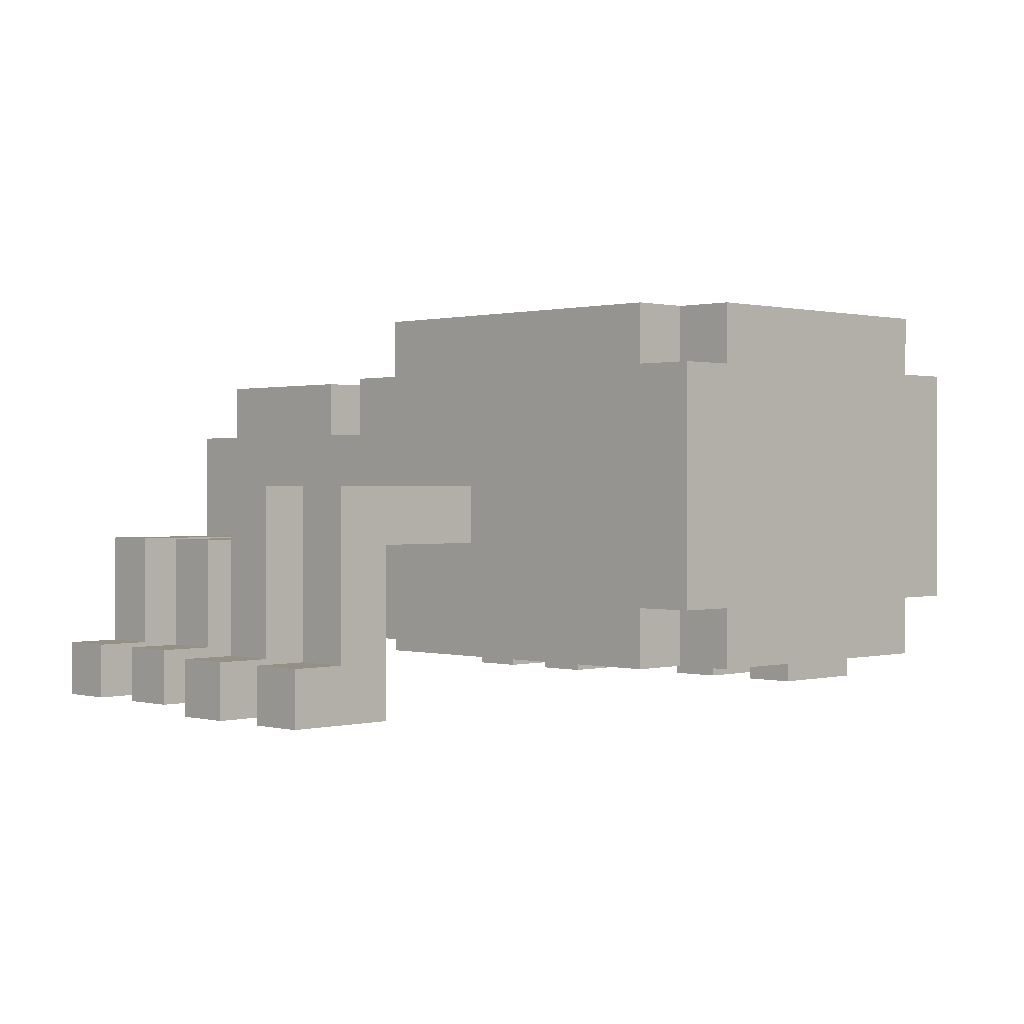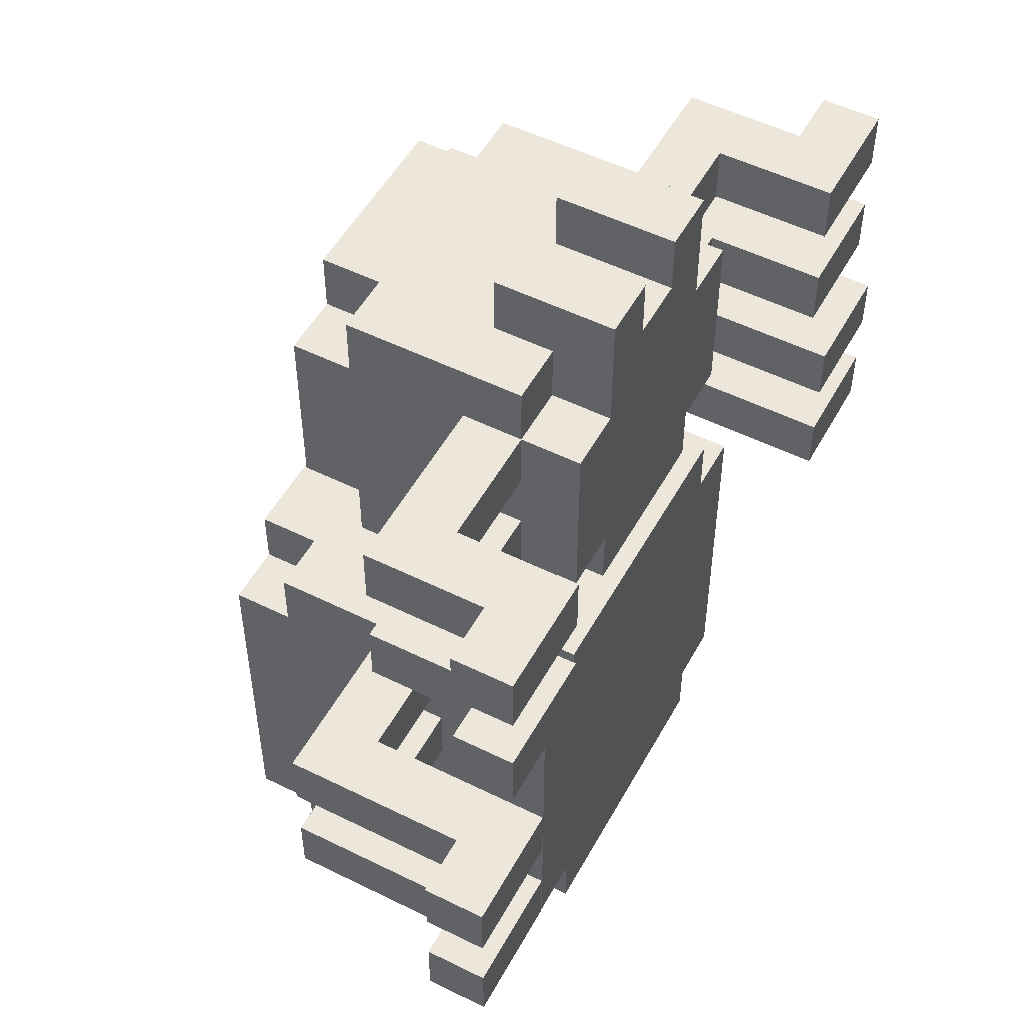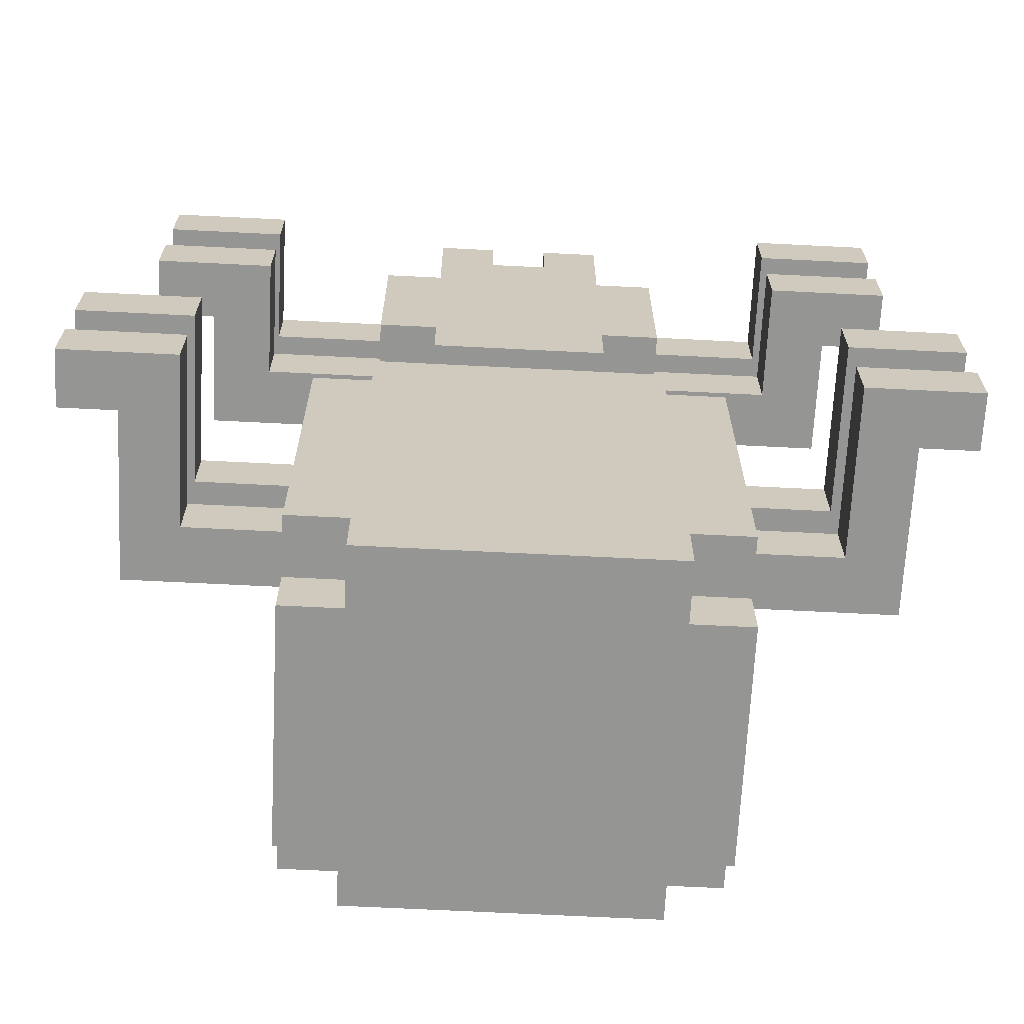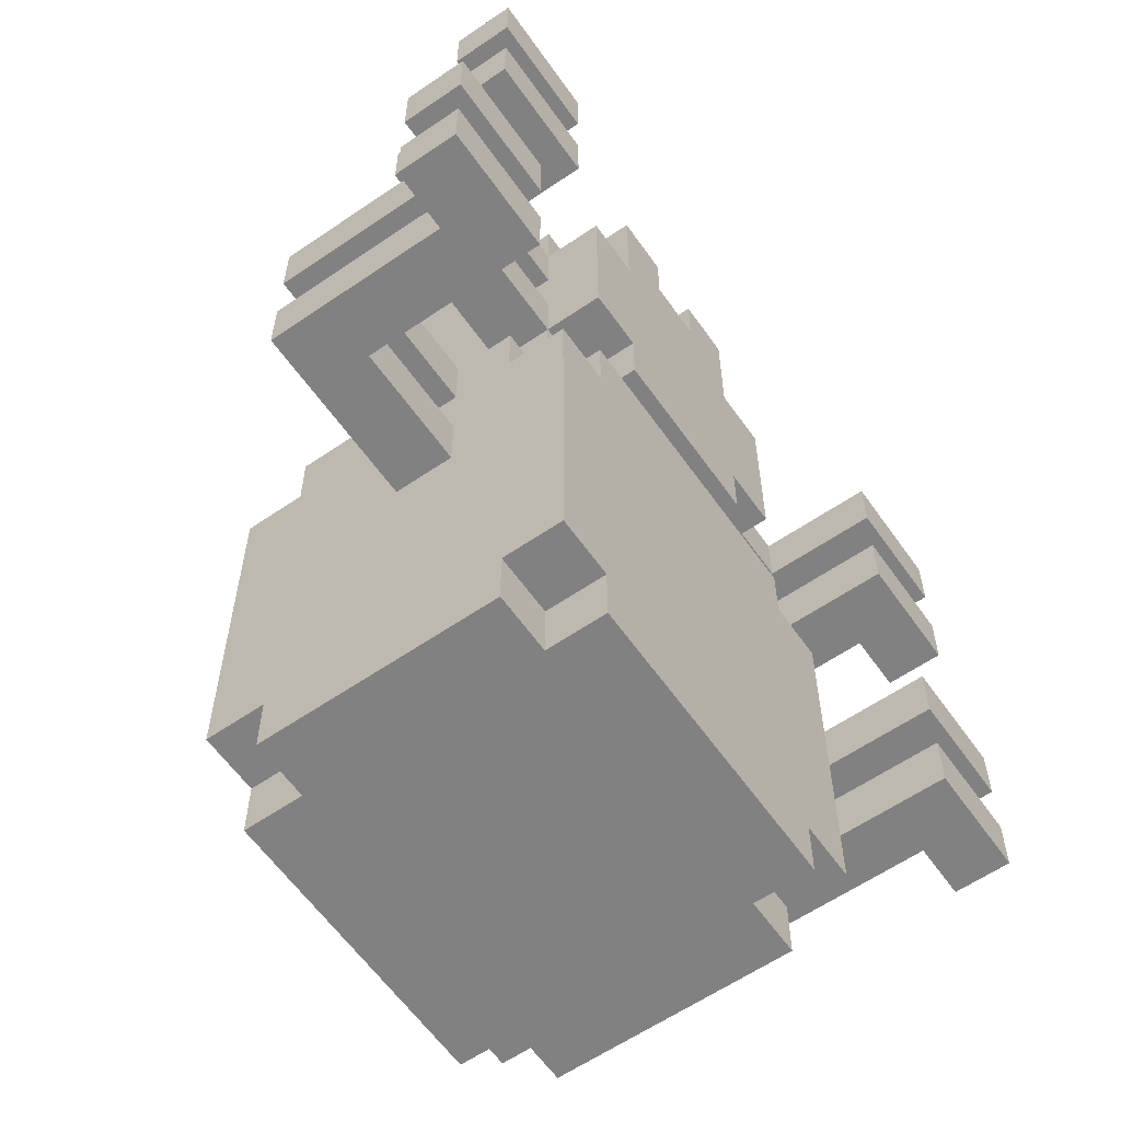
<metadata>
{"format":"obj","ext":"obj","renderer":"f3d","projection":"perspective","resolution":1024,"background":"white","views":[{"elev":0.6,"azim":135.2,"up":"+Y"},{"elev":52.0,"azim":-61.8,"up":"+Z"},{"elev":-67.3,"azim":-2.9,"up":"+Z"},{"elev":-60.4,"azim":-55.0,"up":"+Z"}]}
</metadata>
<code>
v  -0.75 -0.25 0.05
v  -0.75 -0.35 -0.05
v  -0.75 -0.35 0.05
v  -0.75 -0.25 -0.05
v  -0.75 -0.25 -0.15
v  -0.75 -0.35 -0.25
v  -0.75 -0.35 -0.15
v  -0.75 -0.25 -0.25
v  -0.65 -0.25 0.55
v  -0.65 -0.35 0.45
v  -0.65 -0.35 0.55
v  -0.65 -0.25 0.45
v  -0.65 -0.25 0.35
v  -0.65 -0.35 0.25
v  -0.65 -0.35 0.35
v  -0.65 -0.25 0.25
v  -0.65 0.05 0.05
v  -0.65 -0.25 -0.05
v  -0.65 -0.25 0.05
v  -0.65 0.05 -0.05
v  -0.65 0.05 -0.15
v  -0.65 -0.25 -0.25
v  -0.65 -0.25 -0.15
v  -0.65 0.05 -0.25
v  -0.55 -0.05 0.55
v  -0.55 -0.25 0.45
v  -0.55 -0.25 0.55
v  -0.55 -0.05 0.45
v  -0.55 -0.05 0.35
v  -0.55 -0.25 0.25
v  -0.55 -0.25 0.35
v  -0.55 -0.05 0.25
v  -0.35 -0.15 -0.05
v  -0.35 -0.25 -0.15
v  -0.35 -0.25 -0.05
v  -0.35 -0.15 -0.65
v  -0.35 -0.25 -0.65
v  -0.35 -0.25 -0.55
v  -0.35 -0.05 0.05
v  -0.35 -0.15 0.05
v  -0.35 -0.05 -0.05
v  -0.35 -0.05 -0.15
v  -0.35 -0.25 -0.25
v  -0.35 -0.05 -0.25
v  -0.35 -0.25 -0.35
v  -0.35 0.05 -0.05
v  -0.35 0.05 -0.15
v  -0.35 0.05 -0.25
v  -0.35 0.25 0.05
v  -0.35 0.05 0.05
v  -0.35 0.25 -0.05
v  -0.35 0.25 -0.65
v  -0.35 -0.15 -0.75
v  -0.35 0.25 -0.75
v  -0.35 0.35 -0.05
v  -0.35 0.35 -0.15
v  -0.35 0.35 -0.25
v  -0.35 0.35 -0.35
v  -0.35 -0.25 -0.45
v  -0.35 0.35 -0.45
v  -0.35 0.35 -0.55
v  -0.35 0.35 -0.65
v  -0.25 -0.15 0.55
v  -0.25 -0.25 0.45
v  -0.25 -0.25 0.55
v  -0.25 -0.15 0.45
v  -0.25 -0.25 0.35
v  -0.25 -0.15 0.35
v  -0.25 -0.25 0.25
v  -0.25 -0.15 0.25
v  -0.25 -0.15 0.05
v  -0.25 -0.25 -0.05
v  -0.25 -0.25 0.05
v  -0.25 -0.15 -0.05
v  -0.25 -0.15 -0.65
v  -0.25 -0.25 -0.75
v  -0.25 -0.25 -0.65
v  -0.25 -0.15 -0.75
v  -0.25 -0.05 0.55
v  -0.25 -0.15 0.65
v  -0.25 -0.05 0.45
v  -0.25 -0.05 0.35
v  -0.25 -0.05 0.25
v  -0.25 -0.15 0.15
v  -0.25 0.15 0.65
v  -0.25 0.15 0.55
v  -0.25 0.15 0.25
v  -0.25 0.15 0.15
v  -0.25 0.25 0.55
v  -0.25 0.25 0.45
v  -0.25 0.25 0.35
v  -0.25 0.25 0.25
v  -0.25 0.35 0.05
v  -0.25 0.25 -0.05
v  -0.25 0.25 0.05
v  -0.25 0.35 -0.05
v  -0.25 0.35 -0.65
v  -0.25 0.25 -0.75
v  -0.25 0.25 -0.65
v  -0.25 0.35 -0.75
v  -0.15 -0.15 0.75
v  -0.15 -0.25 0.65
v  -0.15 -0.25 0.75
v  -0.15 -0.15 0.65
v  -0.15 -0.25 0.55
v  -0.15 -0.15 0.55
v  -0.15 -0.15 0.25
v  -0.15 -0.25 0.15
v  -0.15 -0.25 0.25
v  -0.15 -0.15 0.15
v  -0.15 -0.05 0.75
v  -0.15 -0.05 0.65
v  -0.15 0.15 0.15
v  -0.15 -0.15 0.05
v  -0.15 0.15 0.05
v  -0.15 0.25 0.65
v  -0.15 0.15 0.55
v  -0.15 0.15 0.65
v  -0.15 0.25 0.55
v  -0.15 0.25 0.25
v  -0.15 0.15 0.25
v  -0.15 0.25 0.15
v  0.05 -0.15 0.75
v  0.05 -0.25 0.65
v  0.05 -0.25 0.75
v  0.05 -0.15 0.65
v  0.05 -0.05 0.75
v  0.05 -0.05 0.65
v  0.45 -0.15 0.55
v  0.45 -0.35 0.45
v  0.45 -0.35 0.55
v  0.45 -0.15 0.45
v  0.45 -0.15 0.35
v  0.45 -0.35 0.25
v  0.45 -0.35 0.35
v  0.45 -0.15 0.25
v  0.55 -0.05 0.05
v  0.55 -0.35 -0.05
v  0.55 -0.35 0.05
v  0.55 -0.05 -0.05
v  0.55 -0.05 -0.15
v  0.55 -0.35 -0.25
v  0.55 -0.35 -0.15
v  0.55 -0.05 -0.25
v  -0.55 -0.35 0.05
v  -0.55 -0.35 -0.05
v  -0.55 -0.05 0.05
v  -0.55 -0.05 -0.05
v  -0.55 -0.35 -0.15
v  -0.55 -0.35 -0.25
v  -0.55 -0.05 -0.15
v  -0.55 -0.05 -0.25
v  -0.45 -0.35 0.55
v  -0.45 -0.35 0.45
v  -0.45 -0.15 0.55
v  -0.45 -0.15 0.45
v  -0.45 -0.35 0.35
v  -0.45 -0.35 0.25
v  -0.45 -0.15 0.35
v  -0.45 -0.15 0.25
v  -0.05 -0.25 0.75
v  -0.05 -0.25 0.65
v  -0.05 -0.15 0.75
v  -0.05 -0.15 0.65
v  -0.05 -0.05 0.75
v  -0.05 -0.05 0.65
v  0.15 -0.25 0.75
v  0.15 -0.25 0.65
v  0.15 -0.15 0.75
v  0.15 -0.25 0.55
v  0.15 -0.15 0.65
v  0.15 -0.15 0.55
v  0.15 -0.25 0.25
v  0.15 -0.25 0.15
v  0.15 -0.15 0.25
v  0.15 -0.15 0.15
v  0.15 -0.05 0.75
v  0.15 -0.05 0.65
v  0.15 -0.15 0.05
v  0.15 0.15 0.15
v  0.15 0.15 0.05
v  0.15 0.15 0.65
v  0.15 0.15 0.55
v  0.15 0.25 0.65
v  0.15 0.25 0.55
v  0.15 0.15 0.25
v  0.15 0.25 0.25
v  0.15 0.25 0.15
v  0.25 -0.25 0.55
v  0.25 -0.25 0.45
v  0.25 -0.15 0.55
v  0.25 -0.25 0.35
v  0.25 -0.15 0.45
v  0.25 -0.25 0.25
v  0.25 -0.15 0.35
v  0.25 -0.15 0.25
v  0.25 -0.25 0.05
v  0.25 -0.25 -0.05
v  0.25 -0.15 0.05
v  0.25 -0.15 -0.05
v  0.25 -0.25 -0.65
v  0.25 -0.25 -0.75
v  0.25 -0.15 -0.65
v  0.25 -0.15 -0.75
v  0.25 -0.15 0.65
v  0.25 -0.05 0.55
v  0.25 -0.05 0.45
v  0.25 -0.05 0.35
v  0.25 -0.15 0.15
v  0.25 -0.05 0.25
v  0.25 0.15 0.65
v  0.25 0.15 0.55
v  0.25 0.15 0.25
v  0.25 0.15 0.15
v  0.25 0.25 0.55
v  0.25 0.25 0.45
v  0.25 0.25 0.35
v  0.25 0.25 0.25
v  0.25 0.25 0.05
v  0.25 0.25 -0.05
v  0.25 0.35 0.05
v  0.25 0.35 -0.05
v  0.25 0.25 -0.65
v  0.25 0.25 -0.75
v  0.25 0.35 -0.65
v  0.25 0.35 -0.75
v  0.35 -0.25 -0.05
v  0.35 -0.25 -0.15
v  0.35 -0.15 -0.05
v  0.35 -0.25 -0.55
v  0.35 -0.25 -0.65
v  0.35 -0.15 -0.65
v  0.35 -0.15 0.05
v  0.35 -0.05 0.05
v  0.35 -0.05 -0.05
v  0.35 -0.25 -0.25
v  0.35 -0.05 -0.15
v  0.35 -0.25 -0.35
v  0.35 -0.05 -0.25
v  0.35 0.05 -0.05
v  0.35 0.05 -0.15
v  0.35 0.05 -0.25
v  0.35 0.05 0.05
v  0.35 0.25 0.05
v  0.35 0.25 -0.05
v  0.35 -0.15 -0.75
v  0.35 0.25 -0.65
v  0.35 0.25 -0.75
v  0.35 0.35 -0.05
v  0.35 0.35 -0.15
v  0.35 0.35 -0.25
v  0.35 -0.25 -0.45
v  0.35 0.35 -0.35
v  0.35 0.35 -0.45
v  0.35 0.35 -0.55
v  0.35 0.35 -0.65
v  0.55 -0.25 0.55
v  0.55 -0.25 0.45
v  0.55 -0.05 0.55
v  0.55 -0.05 0.45
v  0.55 -0.25 0.35
v  0.55 -0.25 0.25
v  0.55 -0.05 0.35
v  0.55 -0.05 0.25
v  0.65 -0.35 0.55
v  0.65 -0.35 0.45
v  0.65 -0.25 0.55
v  0.65 -0.25 0.45
v  0.65 -0.35 0.35
v  0.65 -0.35 0.25
v  0.65 -0.25 0.35
v  0.65 -0.25 0.25
v  0.65 -0.25 0.05
v  0.65 -0.25 -0.05
v  0.65 0.05 0.05
v  0.65 0.05 -0.05
v  0.65 -0.25 -0.15
v  0.65 -0.25 -0.25
v  0.65 0.05 -0.15
v  0.65 0.05 -0.25
v  0.75 -0.35 0.05
v  0.75 -0.35 -0.05
v  0.75 -0.25 0.05
v  0.75 -0.25 -0.05
v  0.75 -0.35 -0.15
v  0.75 -0.35 -0.25
v  0.75 -0.25 -0.15
v  0.75 -0.25 -0.25
v  -0.15 -0.15 -0.75
v  -0.15 0.25 -0.75
v  -0.05 -0.05 -0.75
v  -0.05 0.15 -0.75
v  0.05 -0.05 -0.75
v  0.05 0.15 -0.75
v  0.15 -0.15 -0.75
v  0.15 0.25 -0.75
o spider3
g spider3
f 1 2 3
f 4 2 1
f 5 6 7
f 8 6 5
f 9 10 11
f 12 10 9
f 13 14 15
f 16 14 13
f 17 18 19
f 20 18 17
f 21 22 23
f 24 22 21
f 25 26 27
f 28 26 25
f 29 30 31
f 32 30 29
f 33 34 35
f 36 37 38
f 39 33 40
f 41 34 33
f 41 33 39
f 42 43 34
f 42 34 41
f 44 45 43
f 44 43 42
f 46 42 41
f 47 42 46
f 48 45 44
f 49 46 50
f 51 47 46
f 51 46 49
f 52 53 36
f 52 36 38
f 54 53 52
f 55 47 51
f 56 48 47
f 56 47 55
f 57 45 48
f 57 48 56
f 58 59 45
f 58 45 57
f 60 38 59
f 60 59 58
f 61 52 38
f 61 38 60
f 62 52 61
f 63 64 65
f 66 67 64
f 66 64 63
f 68 69 67
f 68 67 66
f 70 69 68
f 71 72 73
f 74 72 71
f 75 76 77
f 78 76 75
f 79 63 80
f 81 68 66
f 82 68 81
f 83 84 70
f 85 79 80
f 85 81 79
f 86 81 85
f 87 83 82
f 87 84 83
f 88 84 87
f 89 81 86
f 90 82 81
f 90 81 89
f 91 87 82
f 91 82 90
f 92 87 91
f 93 94 95
f 96 94 93
f 97 98 99
f 100 98 97
f 101 102 103
f 104 105 102
f 104 102 101
f 106 105 104
f 107 108 109
f 110 108 107
f 111 104 101
f 112 104 111
f 113 114 110
f 115 114 113
f 116 117 118
f 119 117 116
f 120 113 121
f 122 113 120
f 123 124 125
f 126 124 123
f 127 126 123
f 128 126 127
f 129 130 131
f 132 130 129
f 133 134 135
f 136 134 133
f 137 138 139
f 140 138 137
f 141 142 143
f 144 142 141
f 145 146 147
f 147 146 148
f 149 150 151
f 151 150 152
f 153 154 155
f 155 154 156
f 157 158 159
f 159 158 160
f 161 162 163
f 163 162 164
f 163 164 165
f 165 164 166
f 167 168 169
f 168 170 171
f 169 168 171
f 171 170 172
f 173 174 175
f 175 174 176
f 169 171 177
f 177 171 178
f 176 179 180
f 180 179 181
f 182 183 184
f 184 183 185
f 186 180 187
f 187 180 188
f 189 190 191
f 190 192 193
f 191 190 193
f 192 194 195
f 193 192 195
f 195 194 196
f 197 198 199
f 199 198 200
f 201 202 203
f 203 202 204
f 205 191 206
f 193 195 207
f 207 195 208
f 196 209 210
f 205 206 211
f 206 207 211
f 211 207 212
f 208 210 213
f 210 209 213
f 213 209 214
f 212 207 215
f 207 208 216
f 215 207 216
f 208 213 217
f 216 208 217
f 217 213 218
f 219 220 221
f 221 220 222
f 223 224 225
f 225 224 226
f 227 228 229
f 230 231 232
f 233 229 234
f 229 228 235
f 234 229 235
f 228 236 237
f 235 228 237
f 236 238 239
f 237 236 239
f 235 237 240
f 240 237 241
f 239 238 242
f 243 240 244
f 240 241 245
f 244 240 245
f 232 246 247
f 230 232 247
f 247 246 248
f 245 241 249
f 241 242 250
f 249 241 250
f 242 238 251
f 250 242 251
f 238 252 253
f 251 238 253
f 252 230 254
f 253 252 254
f 230 247 255
f 254 230 255
f 255 247 256
f 257 258 259
f 259 258 260
f 261 262 263
f 263 262 264
f 265 266 267
f 267 266 268
f 269 270 271
f 271 270 272
f 273 274 275
f 275 274 276
f 277 278 279
f 279 278 280
f 281 282 283
f 283 282 284
f 285 286 287
f 287 286 288
f 161 101 103
f 163 111 101
f 163 101 161
f 165 111 163
f 167 123 125
f 169 127 123
f 169 123 167
f 177 127 169
f 104 85 80
f 112 85 104
f 118 85 112
f 166 116 118
f 166 118 112
f 124 164 162
f 124 166 164
f 126 166 124
f 128 116 166
f 128 166 126
f 178 116 128
f 182 116 178
f 184 116 182
f 205 178 171
f 205 182 178
f 211 182 205
f 27 9 11
f 153 27 11
f 153 25 27
f 155 25 153
f 63 25 155
f 79 25 63
f 105 63 65
f 106 63 105
f 117 89 86
f 119 89 117
f 189 172 170
f 191 172 189
f 212 185 183
f 215 185 212
f 129 206 191
f 257 129 131
f 259 206 129
f 259 129 257
f 265 257 131
f 267 257 265
f 31 13 15
f 157 31 15
f 157 29 31
f 159 29 157
f 68 29 159
f 82 29 68
f 133 208 195
f 261 133 135
f 263 208 133
f 263 133 261
f 269 261 135
f 271 261 269
f 19 1 3
f 145 19 3
f 145 17 19
f 147 17 145
f 39 17 147
f 50 17 39
f 71 39 40
f 71 49 50
f 71 50 39
f 95 49 71
f 114 71 73
f 114 95 71
f 115 95 114
f 179 114 73
f 181 95 115
f 197 179 73
f 199 181 179
f 199 179 197
f 219 93 95
f 219 181 199
f 219 95 181
f 221 93 219
f 233 219 199
f 234 219 233
f 243 219 234
f 244 219 243
f 137 243 234
f 273 137 139
f 275 243 137
f 275 137 273
f 281 273 139
f 283 273 281
f 72 33 35
f 74 33 72
f 94 55 51
f 96 55 94
f 227 200 198
f 229 200 227
f 245 222 220
f 249 222 245
f 23 5 7
f 149 23 7
f 149 21 23
f 151 21 149
f 42 21 151
f 47 21 42
f 141 241 237
f 277 141 143
f 279 241 141
f 279 141 277
f 285 277 143
f 287 277 285
f 10 12 26
f 10 26 154
f 26 28 154
f 154 28 156
f 156 28 66
f 66 28 81
f 193 207 132
f 130 132 258
f 132 207 260
f 258 132 260
f 130 258 266
f 266 258 268
f 14 16 30
f 14 30 158
f 30 32 158
f 158 32 160
f 160 32 70
f 70 32 83
f 69 70 109
f 109 70 107
f 87 92 121
f 121 92 120
f 173 175 194
f 194 175 196
f 186 187 213
f 213 187 218
f 196 210 136
f 134 136 262
f 136 210 264
f 262 136 264
f 134 262 270
f 270 262 272
f 84 88 110
f 110 88 113
f 108 110 174
f 174 110 176
f 113 122 180
f 180 122 188
f 176 180 209
f 209 180 214
f 2 4 18
f 2 18 146
f 18 20 146
f 146 20 148
f 148 20 41
f 41 20 46
f 235 240 140
f 138 140 274
f 140 240 276
f 274 140 276
f 138 274 282
f 282 274 284
f 6 8 22
f 6 22 150
f 22 24 150
f 150 24 152
f 152 24 44
f 44 24 48
f 239 242 144
f 142 144 278
f 144 242 280
f 278 144 280
f 142 278 286
f 286 278 288
f 37 36 77
f 77 36 75
f 52 62 99
f 99 62 97
f 201 203 231
f 231 203 232
f 223 225 247
f 247 225 256
f 53 54 78
f 78 54 98
f 76 78 289
f 98 100 289
f 78 98 289
f 289 100 290
f 289 290 291
f 291 290 292
f 289 291 293
f 291 292 293
f 292 290 294
f 293 292 294
f 76 289 295
f 289 293 295
f 293 294 295
f 294 290 296
f 295 294 296
f 290 100 296
f 76 295 202
f 295 296 202
f 202 296 204
f 296 100 224
f 204 296 224
f 224 100 226
f 204 224 246
f 246 224 248
f 10 153 11
f 154 153 10
f 130 265 131
f 266 265 130
f 14 157 15
f 158 157 14
f 134 269 135
f 270 269 134
f 2 145 3
f 146 145 2
f 138 281 139
f 282 281 138
f 6 149 7
f 150 149 6
f 142 285 143
f 286 285 142
f 102 161 103
f 162 161 102
f 124 167 125
f 168 167 124
f 105 162 102
f 105 124 162
f 105 168 124
f 170 168 105
f 64 170 105
f 64 189 170
f 64 105 65
f 190 189 64
f 67 190 64
f 192 190 67
f 69 192 67
f 109 192 69
f 173 192 109
f 194 192 173
f 108 173 109
f 174 173 108
f 72 197 73
f 198 197 72
f 34 198 72
f 34 227 198
f 34 72 35
f 228 227 34
f 43 228 34
f 236 228 43
f 45 236 43
f 238 236 45
f 59 238 45
f 252 238 59
f 38 252 59
f 230 252 38
f 37 230 38
f 77 230 37
f 201 230 77
f 231 230 201
f 76 201 77
f 202 201 76
f 63 104 80
f 106 104 63
f 172 205 171
f 191 205 172
f 156 63 155
f 66 63 156
f 193 129 191
f 132 129 193
f 160 68 159
f 70 68 160
f 196 133 195
f 136 133 196
f 84 107 70
f 110 107 84
f 176 196 175
f 209 196 176
f 114 176 110
f 179 176 114
f 33 71 40
f 74 71 33
f 200 233 199
f 229 233 200
f 53 75 36
f 78 75 53
f 204 232 203
f 246 232 204
f 148 39 147
f 41 39 148
f 235 137 234
f 140 137 235
f 152 42 151
f 44 42 152
f 239 141 237
f 144 141 239
f 9 27 12
f 12 27 26
f 257 267 258
f 258 267 268
f 13 31 16
f 16 31 30
f 261 271 262
f 262 271 272
f 1 19 4
f 4 19 18
f 273 283 274
f 274 283 284
f 5 23 8
f 8 23 22
f 277 287 278
f 278 287 288
f 111 165 112
f 112 165 166
f 127 177 128
f 128 177 178
f 25 79 28
f 28 79 81
f 206 259 207
f 207 259 260
f 29 82 32
f 32 82 83
f 208 263 210
f 210 263 264
f 17 50 20
f 20 50 46
f 243 275 240
f 240 275 276
f 21 47 24
f 24 47 48
f 241 279 242
f 242 279 280
f 85 118 86
f 86 118 117
f 182 211 183
f 183 211 212
f 87 121 88
f 88 121 113
f 186 213 180
f 180 213 214
f 113 180 115
f 115 180 181
f 116 184 119
f 119 184 185
f 89 119 90
f 185 215 90
f 119 185 90
f 90 215 216
f 90 216 91
f 91 216 217
f 91 217 92
f 92 217 120
f 120 217 187
f 187 217 218
f 120 187 122
f 122 187 188
f 49 95 51
f 51 95 94
f 219 244 220
f 220 244 245
f 52 99 54
f 54 99 98
f 223 247 224
f 224 247 248
f 93 221 96
f 96 221 222
f 55 96 56
f 222 249 56
f 96 222 56
f 56 249 250
f 56 250 57
f 57 250 251
f 57 251 58
f 58 251 253
f 58 253 60
f 60 253 254
f 60 254 61
f 61 254 255
f 61 255 62
f 62 255 97
f 97 255 225
f 225 255 256
f 97 225 100
f 100 225 226

</code>
